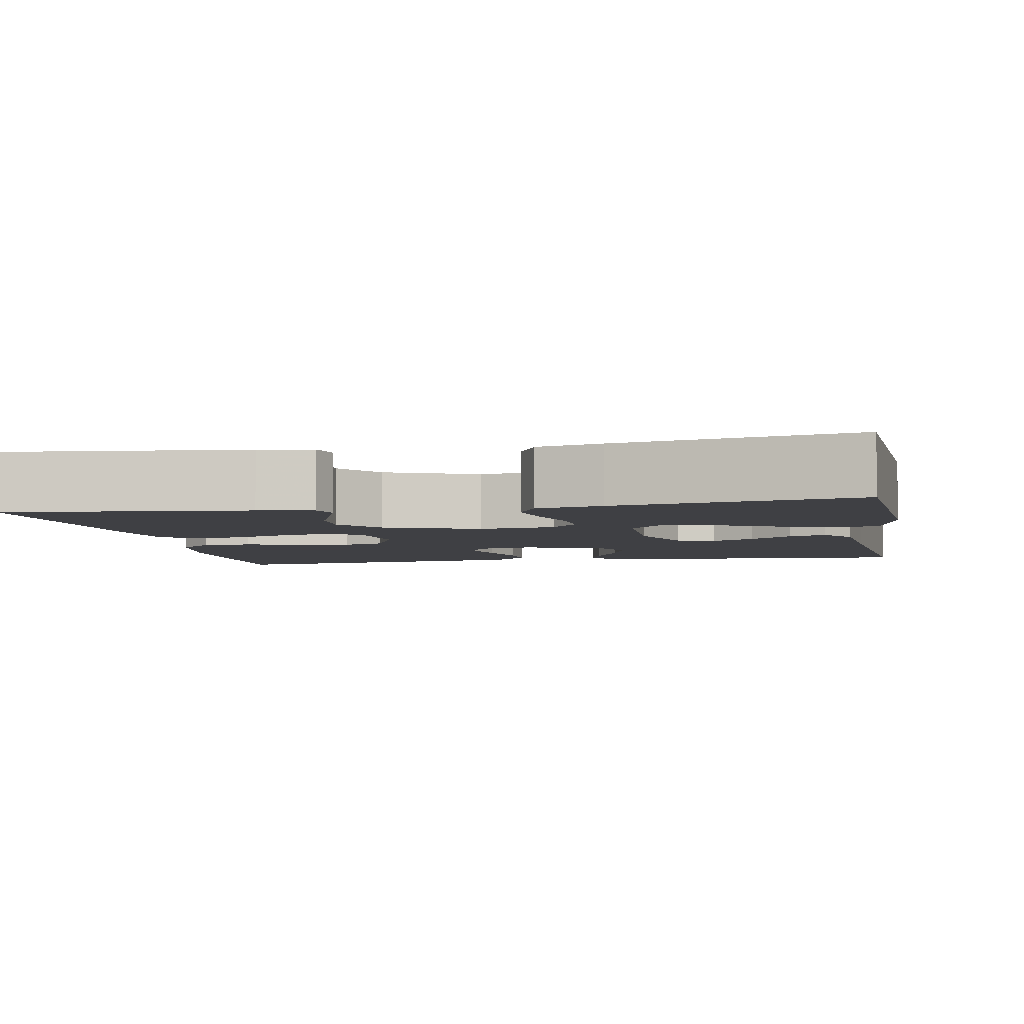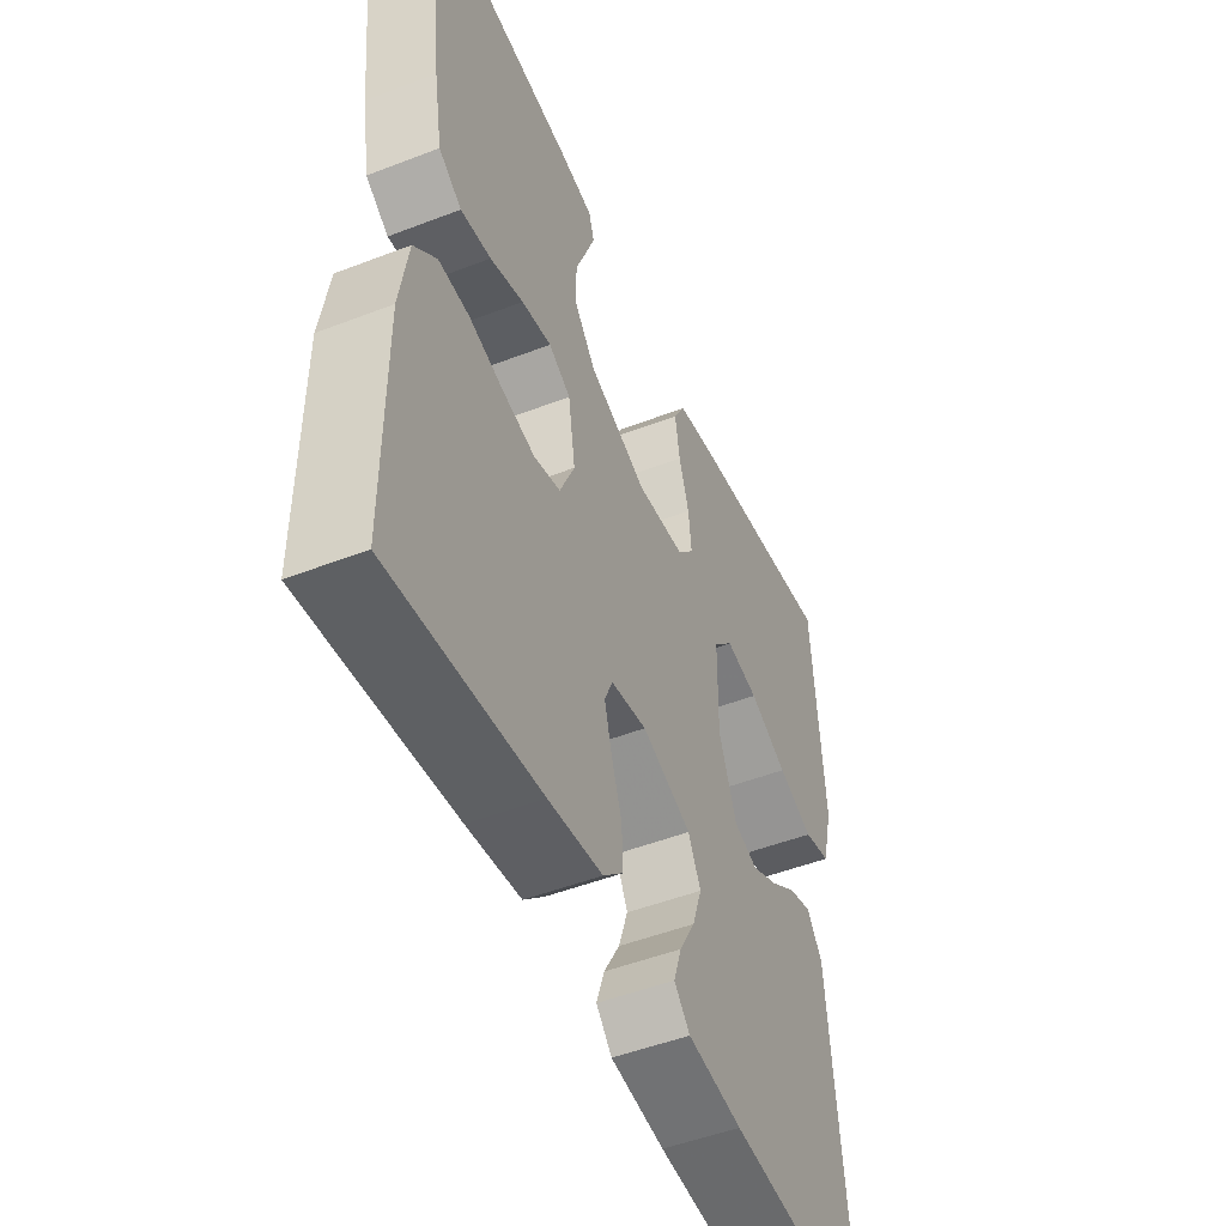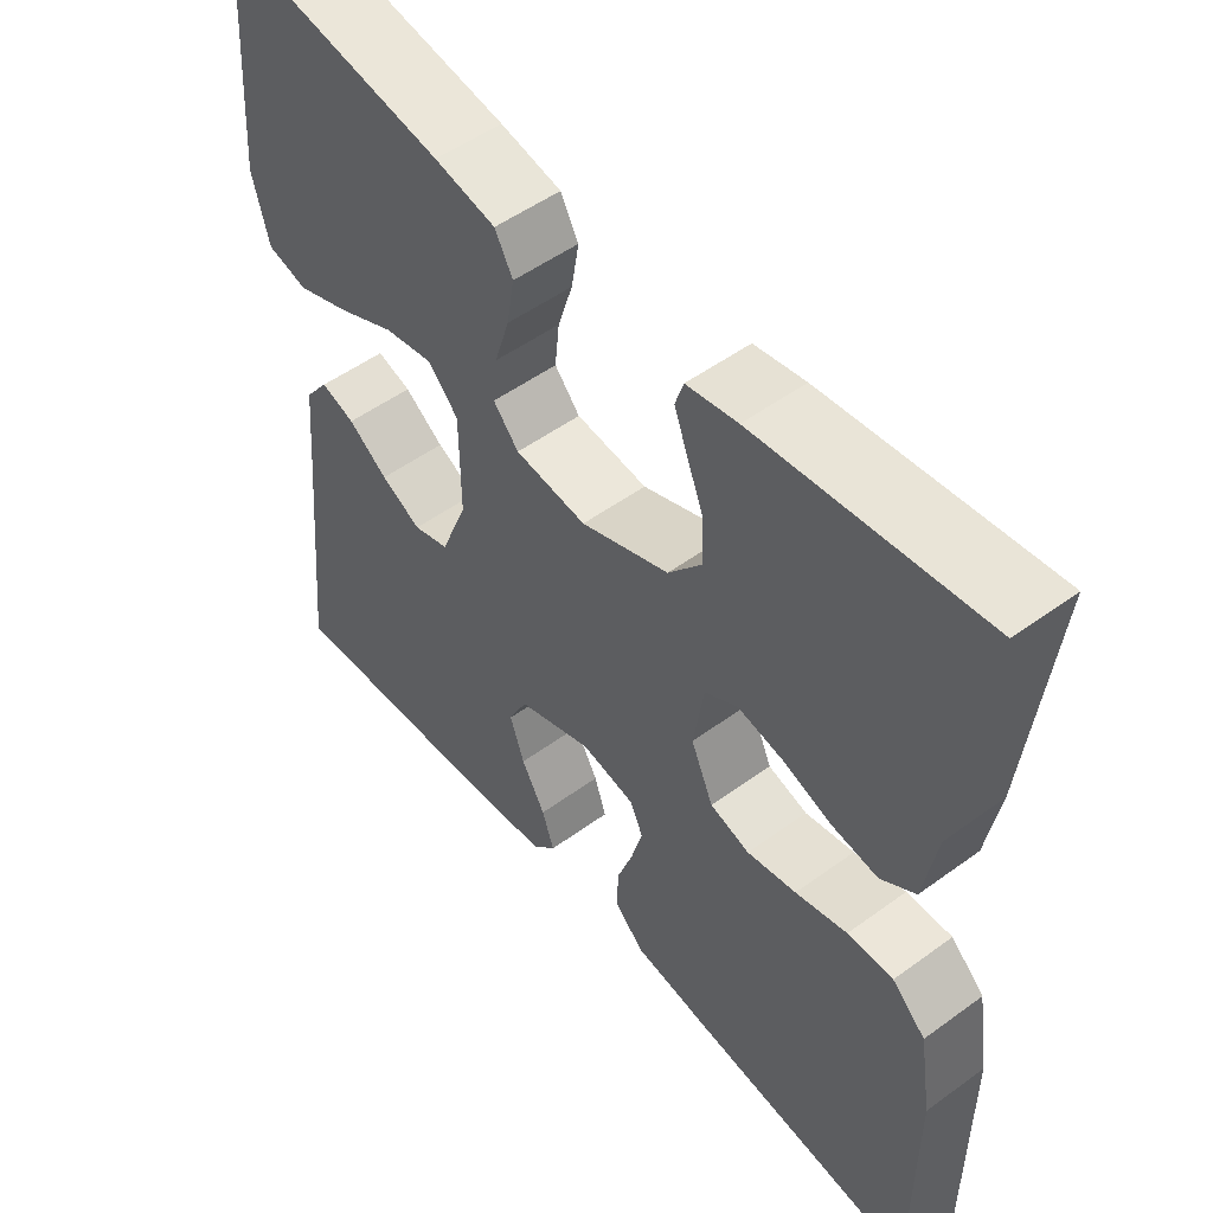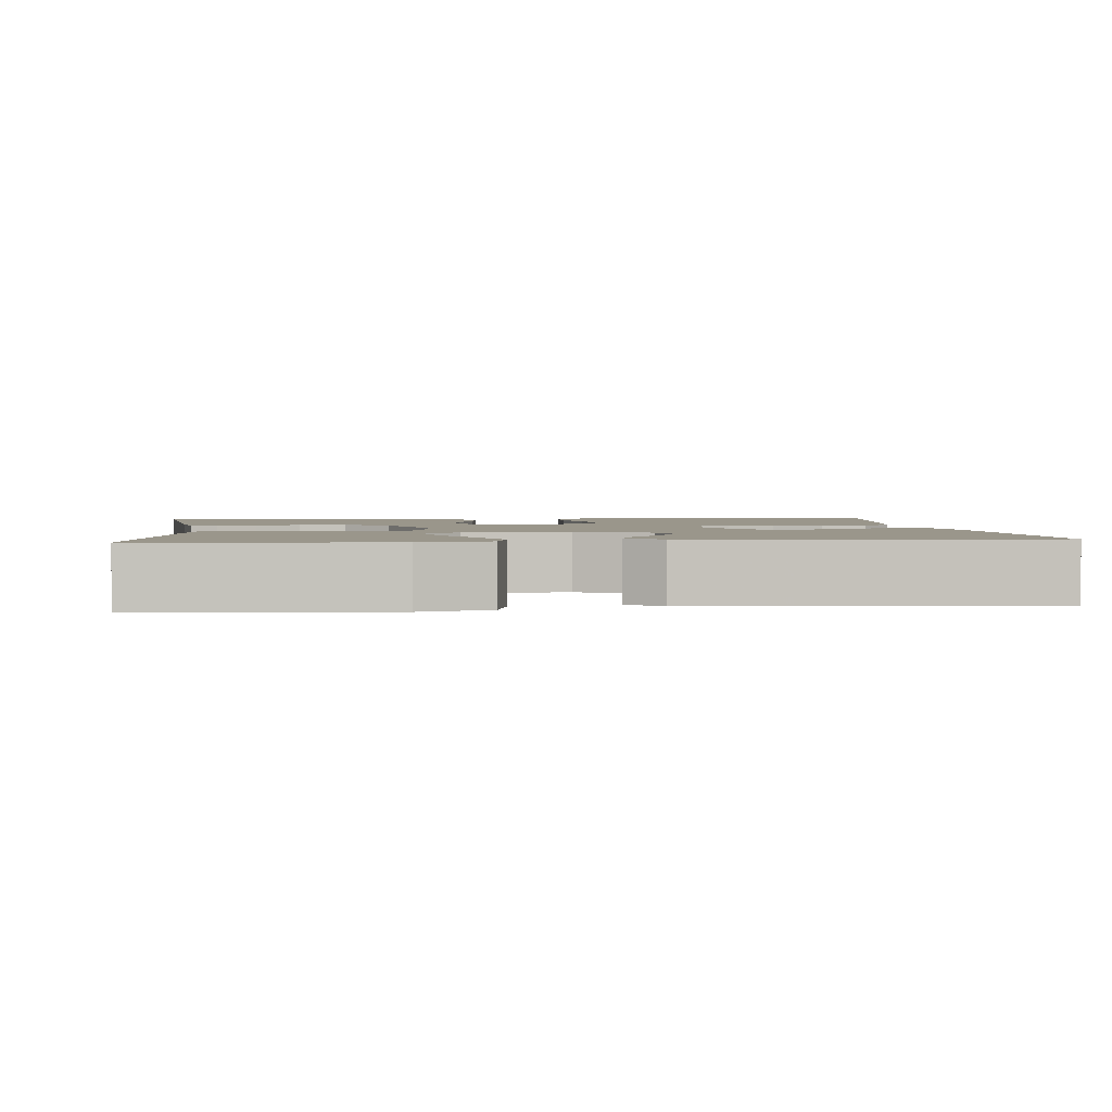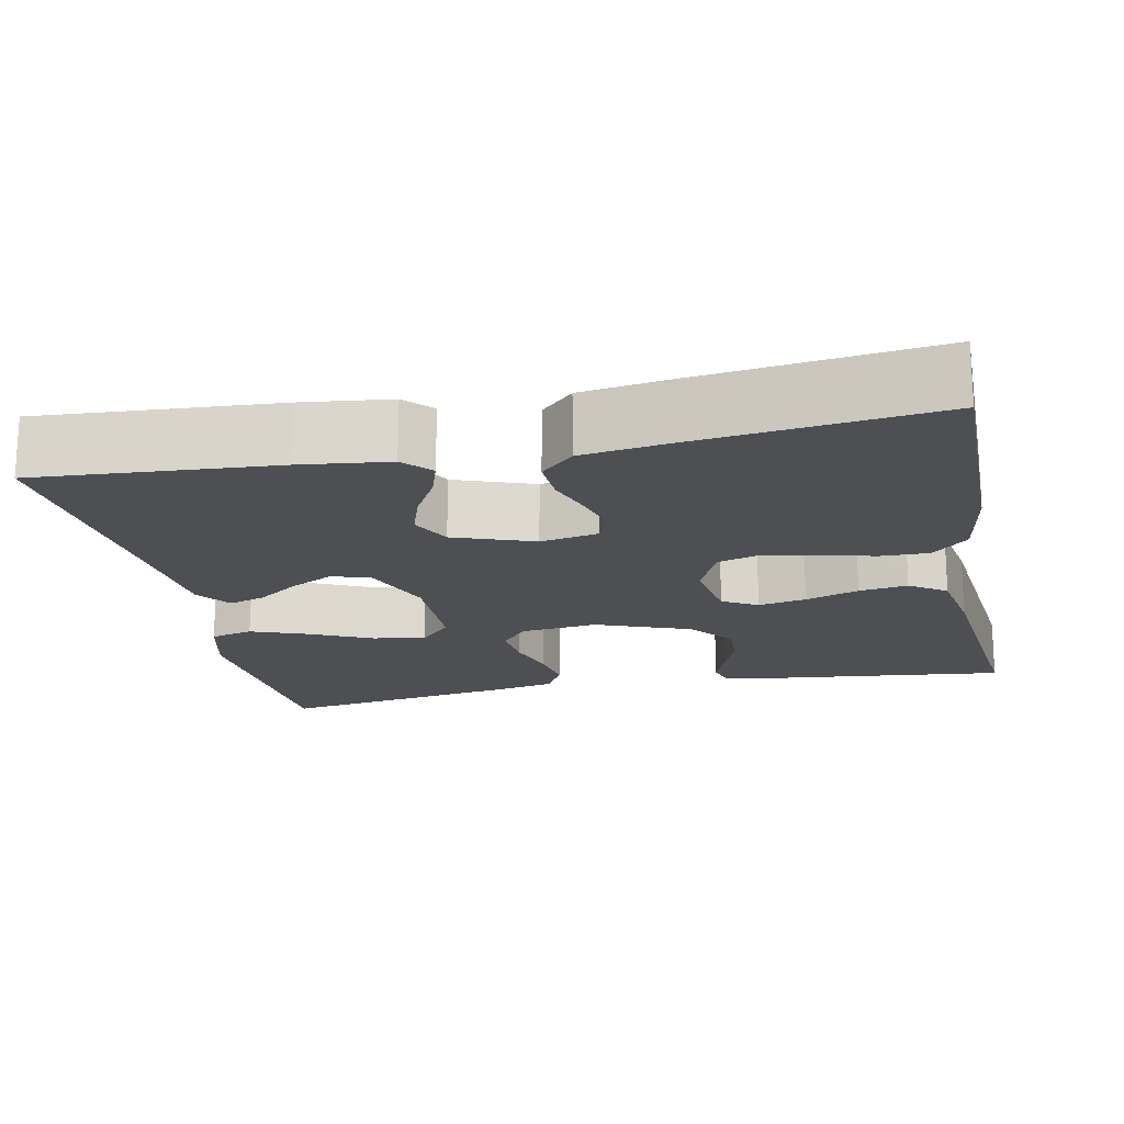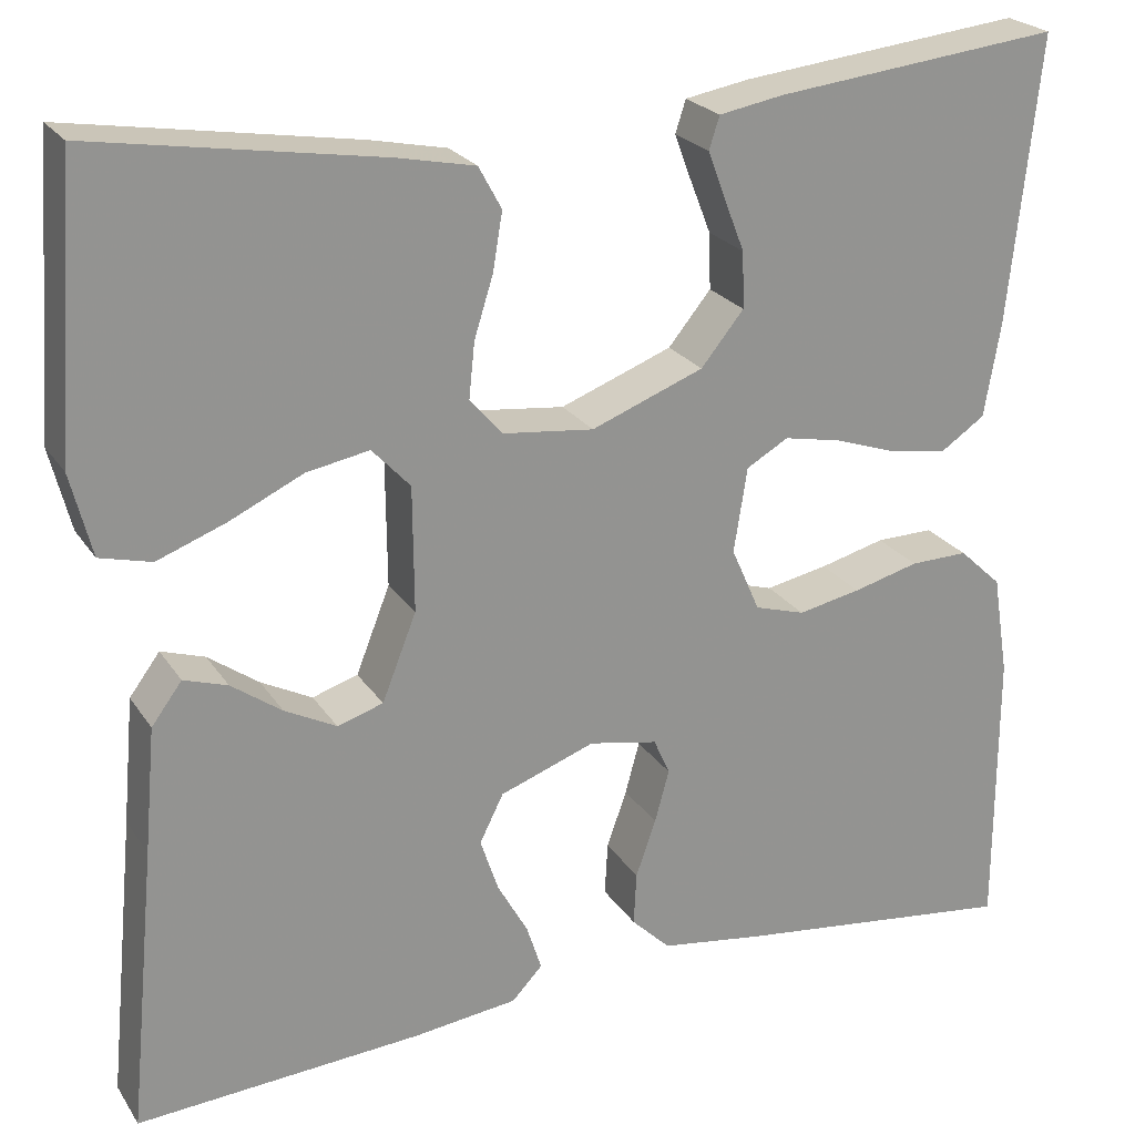
<metadata>
{"format":"obj","ext":"obj","renderer":"f3d","projection":"perspective","resolution":1024,"background":"white","views":[{"elev":-5.0,"azim":10.6,"up":"+Y"},{"elev":-49.6,"azim":-66.9,"up":"+Z"},{"elev":51.8,"azim":-128.3,"up":"+Z"},{"elev":2.3,"azim":83.8,"up":"+Y"},{"elev":-18.1,"azim":-168.5,"up":"+Y"},{"elev":23.4,"azim":154.9,"up":"+Z"}]}
</metadata>
<code>
v -0.5 0.07 0.5
v -0.2 0.07 0.467
v -0.132 0.07 0.455
v -0.121 0.07 0.421
v -0.139 0.07 0.373
v -0.161 0.07 0.317
v -0.163 0.07 0.258
v -0.118 0.07 0.203
v 0 0.07 0.158
v 0.096 0.07 0.169
v 0.13 0.07 0.208
v 0.124 0.07 0.266
v 0.104 0.07 0.33
v 0.094 0.07 0.39
v 0.118 0.07 0.434
v 0.2 0.07 0.451
v 0.5 0.07 0.5
v 0.522 0.07 0.2
v 0.5 0.07 0.113
v 0.446 0.07 0.099
v 0.374 0.07 0.126
v 0.297 0.07 0.162
v 0.231 0.07 0.174
v 0.191 0.07 0.131
v 0.19 0.07 0
v 0.226 0.07 -0.091
v 0.274 0.07 -0.106
v 0.328 0.07 -0.078
v 0.381 0.07 -0.04
v 0.427 0.07 -0.025
v 0.459 0.07 -0.068
v 0.471 0.07 -0.2
v 0.5 0.07 -0.5
v 0.2 0.07 -0.48
v 0.09 0.07 -0.467
v 0.058 0.07 -0.433
v 0.074 0.07 -0.384
v 0.106 0.07 -0.327
v 0.125 0.07 -0.27
v 0.1 0.07 -0.22
v 0 0.07 -0.184
v -0.072 0.07 -0.198
v -0.089 0.07 -0.236
v -0.074 0.07 -0.291
v -0.053 0.07 -0.351
v -0.05 0.07 -0.407
v -0.091 0.07 -0.447
v -0.2 0.07 -0.463
v -0.5 0.07 -0.5
v -0.5 0.07 -0.2
v -0.483 0.07 -0.094
v -0.438 0.07 -0.052
v -0.377 0.07 -0.053
v -0.308 0.07 -0.071
v -0.242 0.07 -0.084
v -0.189 0.07 -0.068
v -0.159 0.07 0
v -0.173 0.07 0.089
v -0.217 0.07 0.114
v -0.277 0.07 0.102
v -0.344 0.07 0.079
v -0.405 0.07 0.07
v -0.451 0.07 0.101
v -0.468 0.07 0.2
v -0.5 0 0.5
v -0.2 0 0.467
v -0.132 0 0.455
v -0.121 0 0.421
v -0.139 0 0.373
v -0.161 0 0.317
v -0.163 0 0.258
v -0.118 0 0.203
v 0 0 0.158
v 0.096 0 0.169
v 0.13 0 0.208
v 0.124 0 0.266
v 0.104 0 0.33
v 0.094 0 0.39
v 0.118 0 0.434
v 0.2 0 0.451
v 0.5 0 0.5
v 0.522 0 0.2
v 0.5 0 0.113
v 0.446 0 0.099
v 0.374 0 0.126
v 0.297 0 0.162
v 0.231 0 0.174
v 0.191 0 0.131
v 0.19 0 0
v 0.226 0 -0.091
v 0.274 0 -0.106
v 0.328 0 -0.078
v 0.381 0 -0.04
v 0.427 0 -0.025
v 0.459 0 -0.068
v 0.471 0 -0.2
v 0.5 0 -0.5
v 0.2 0 -0.48
v 0.09 0 -0.467
v 0.058 0 -0.433
v 0.074 0 -0.384
v 0.106 0 -0.327
v 0.125 0 -0.27
v 0.1 0 -0.22
v 0 0 -0.184
v -0.072 0 -0.198
v -0.089 0 -0.236
v -0.074 0 -0.291
v -0.053 0 -0.351
v -0.05 0 -0.407
v -0.091 0 -0.447
v -0.2 0 -0.463
v -0.5 0 -0.5
v -0.5 0 -0.2
v -0.483 0 -0.094
v -0.438 0 -0.052
v -0.377 0 -0.053
v -0.308 0 -0.071
v -0.242 0 -0.084
v -0.189 0 -0.068
v -0.159 0 0
v -0.173 0 0.089
v -0.217 0 0.114
v -0.277 0 0.102
v -0.344 0 0.079
v -0.405 0 0.07
v -0.451 0 0.101
v -0.468 0 0.2
f 4 5 6
f 3 4 6
f 2 3 6
f 1 2 6
f 64 1 6
f 63 64 6
f 62 63 6
f 61 62 6
f 60 61 6
f 59 60 6 7
f 58 59 7 8
f 57 58 8 9
f 56 57 9 10
f 52 53 54
f 51 52 54
f 50 51 54
f 49 50 54
f 48 49 54
f 47 48 54
f 46 47 54
f 45 46 54
f 44 45 54
f 43 44 54 55
f 42 43 55 56
f 36 37 38
f 35 36 38
f 34 35 38
f 33 34 38
f 32 33 38
f 32 38 39
f 31 32 39
f 30 31 39
f 29 30 39
f 28 29 39
f 27 28 39 40
f 20 21 22
f 19 20 22
f 18 19 22
f 17 18 22
f 16 17 22
f 15 16 22
f 14 15 22
f 13 14 22
f 12 13 22
f 11 12 22 23
f 10 11 23 24
f 10 24 25
f 56 10 25
f 42 56 25
f 41 42 25
f 26 27 40 41
f 25 26 41
f 70 69 68
f 70 68 67
f 70 67 66
f 70 66 65
f 70 65 128
f 70 128 127
f 70 127 126
f 70 126 125
f 70 125 124
f 71 70 124 123
f 72 71 123 122
f 73 72 122 121
f 74 73 121 120
f 118 117 116
f 118 116 115
f 118 115 114
f 118 114 113
f 118 113 112
f 118 112 111
f 118 111 110
f 118 110 109
f 118 109 108
f 119 118 108 107
f 120 119 107 106
f 102 101 100
f 102 100 99
f 102 99 98
f 102 98 97
f 102 97 96
f 103 102 96
f 103 96 95
f 103 95 94
f 103 94 93
f 103 93 92
f 104 103 92 91
f 86 85 84
f 86 84 83
f 86 83 82
f 86 82 81
f 86 81 80
f 86 80 79
f 86 79 78
f 86 78 77
f 86 77 76
f 87 86 76 75
f 88 87 75 74
f 89 88 74
f 89 74 120
f 89 120 106
f 89 106 105
f 105 104 91 90
f 105 90 89
f 1 65 66 2
f 2 66 67 3
f 3 67 68 4
f 4 68 69 5
f 5 69 70 6
f 6 70 71 7
f 7 71 72 8
f 8 72 73 9
f 9 73 74 10
f 10 74 75 11
f 11 75 76 12
f 12 76 77 13
f 13 77 78 14
f 14 78 79 15
f 15 79 80 16
f 16 80 81 17
f 17 81 82 18
f 18 82 83 19
f 19 83 84 20
f 20 84 85 21
f 21 85 86 22
f 22 86 87 23
f 23 87 88 24
f 24 88 89 25
f 25 89 90 26
f 26 90 91 27
f 27 91 92 28
f 28 92 93 29
f 29 93 94 30
f 30 94 95 31
f 31 95 96 32
f 32 96 97 33
f 33 97 98 34
f 34 98 99 35
f 35 99 100 36
f 36 100 101 37
f 37 101 102 38
f 38 102 103 39
f 39 103 104 40
f 40 104 105 41
f 41 105 106 42
f 42 106 107 43
f 43 107 108 44
f 44 108 109 45
f 45 109 110 46
f 46 110 111 47
f 47 111 112 48
f 48 112 113 49
f 49 113 114 50
f 50 114 115 51
f 51 115 116 52
f 52 116 117 53
f 53 117 118 54
f 54 118 119 55
f 55 119 120 56
f 56 120 121 57
f 57 121 122 58
f 58 122 123 59
f 59 123 124 60
f 60 124 125 61
f 61 125 126 62
f 62 126 127 63
f 63 127 128 64
f 64 128 65 1

</code>
